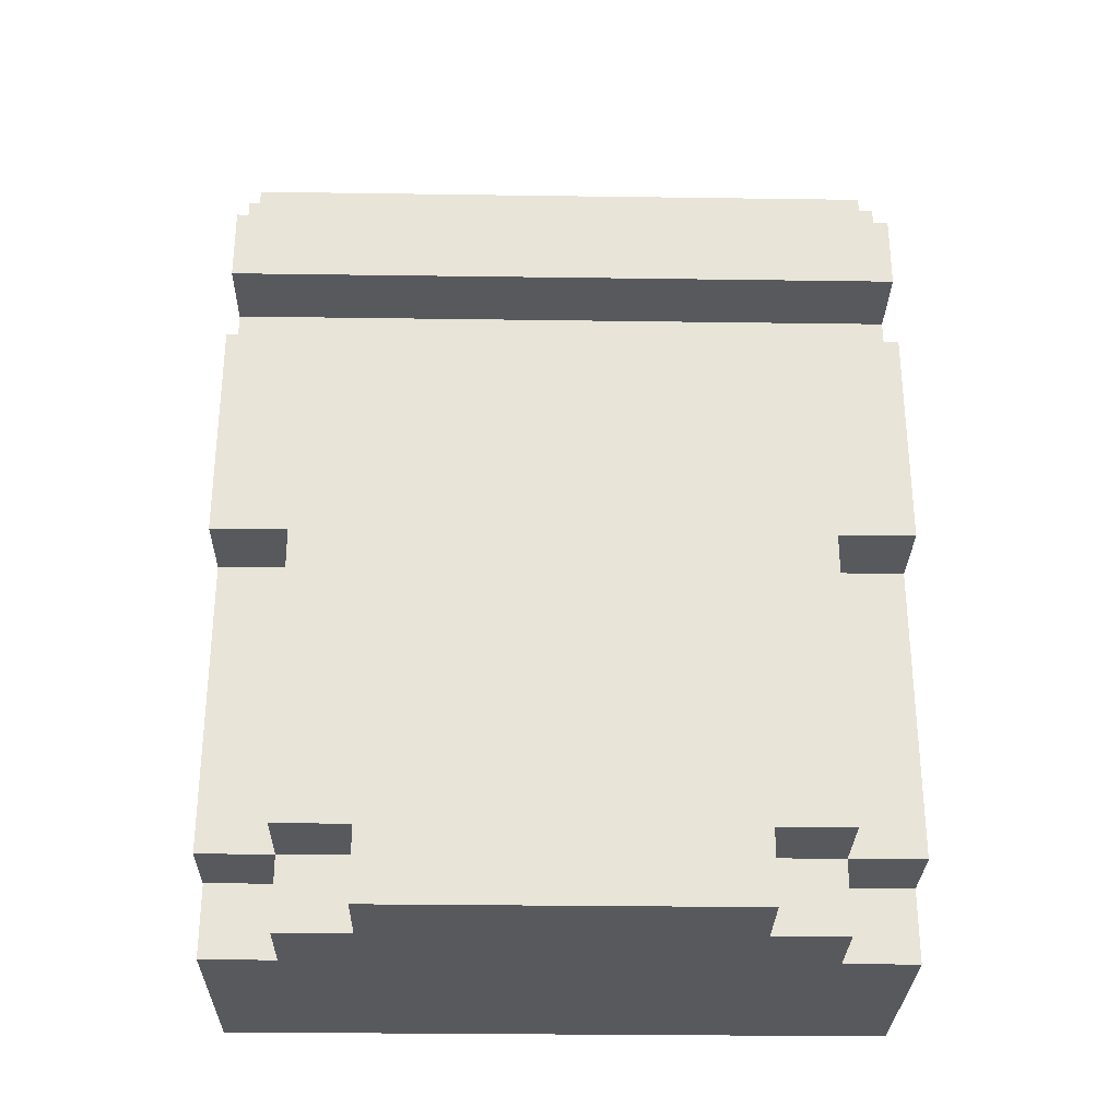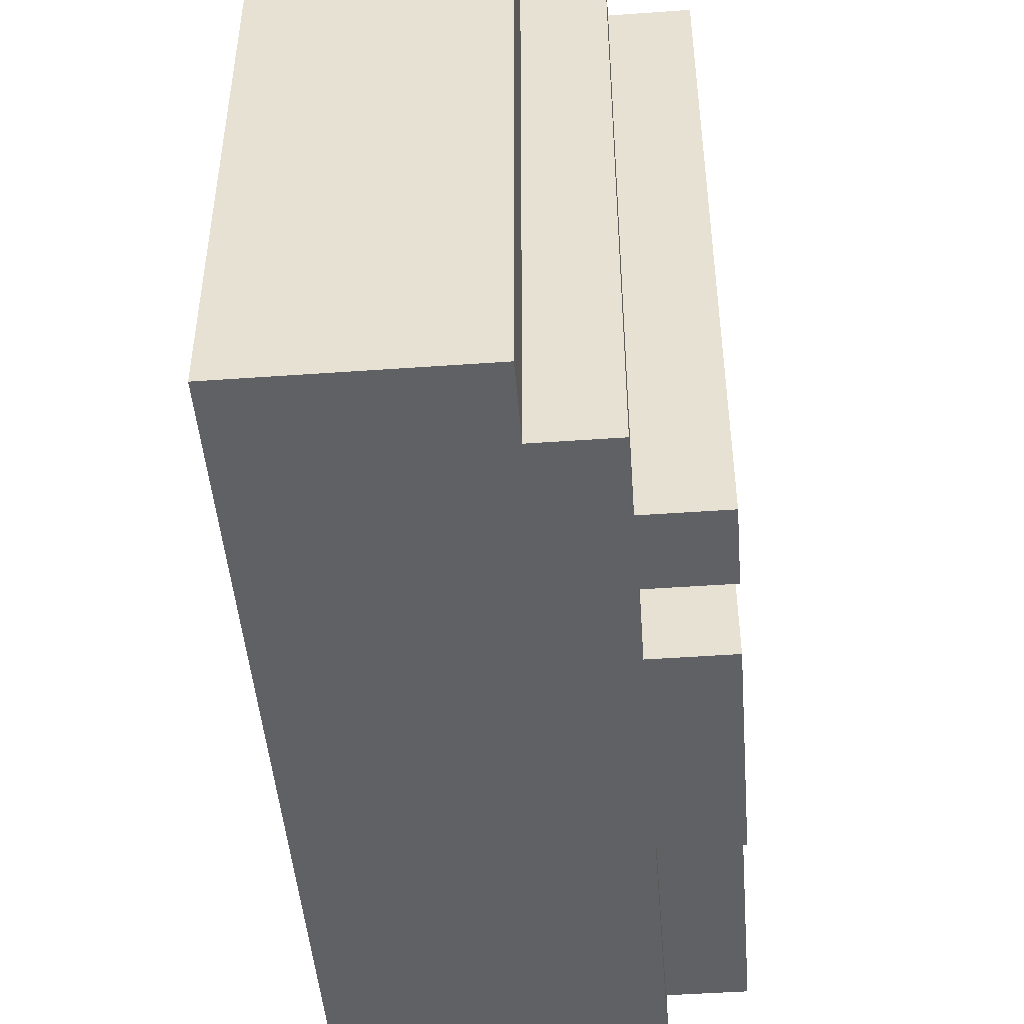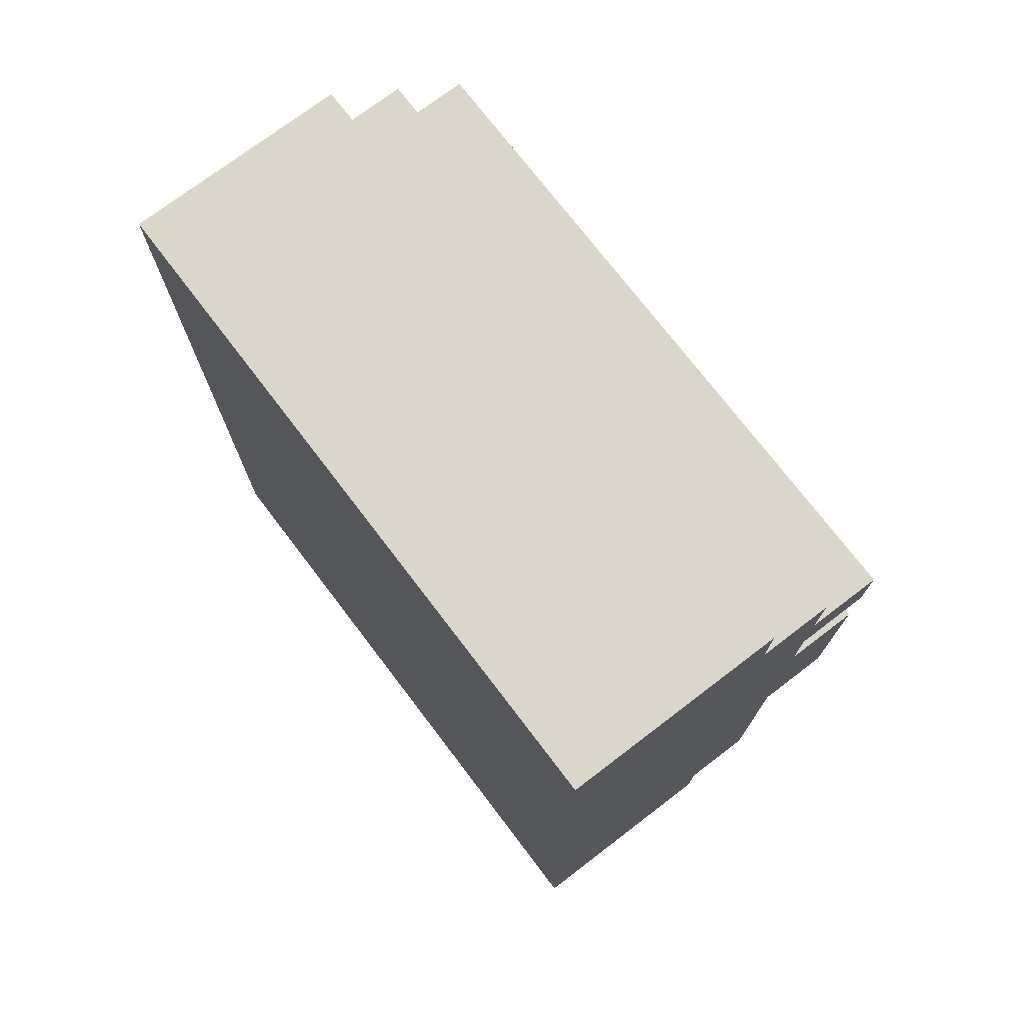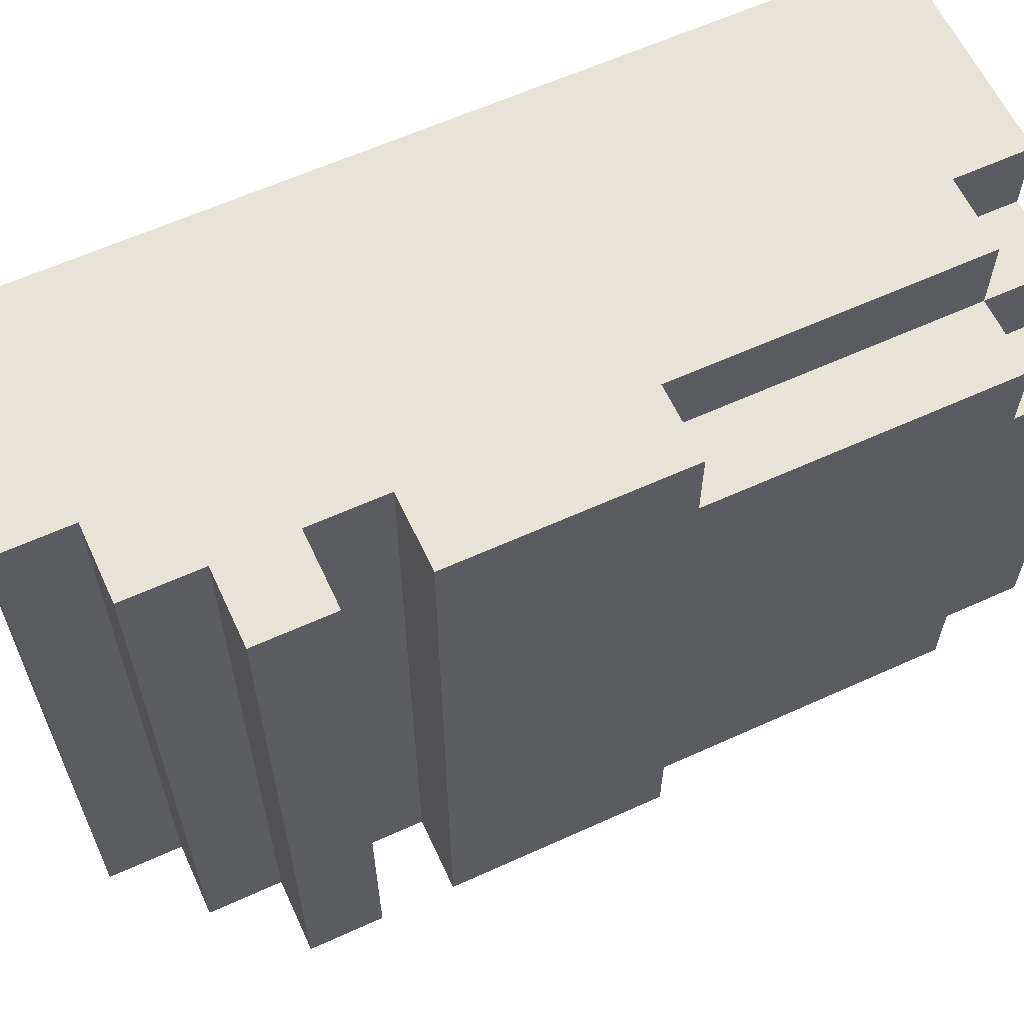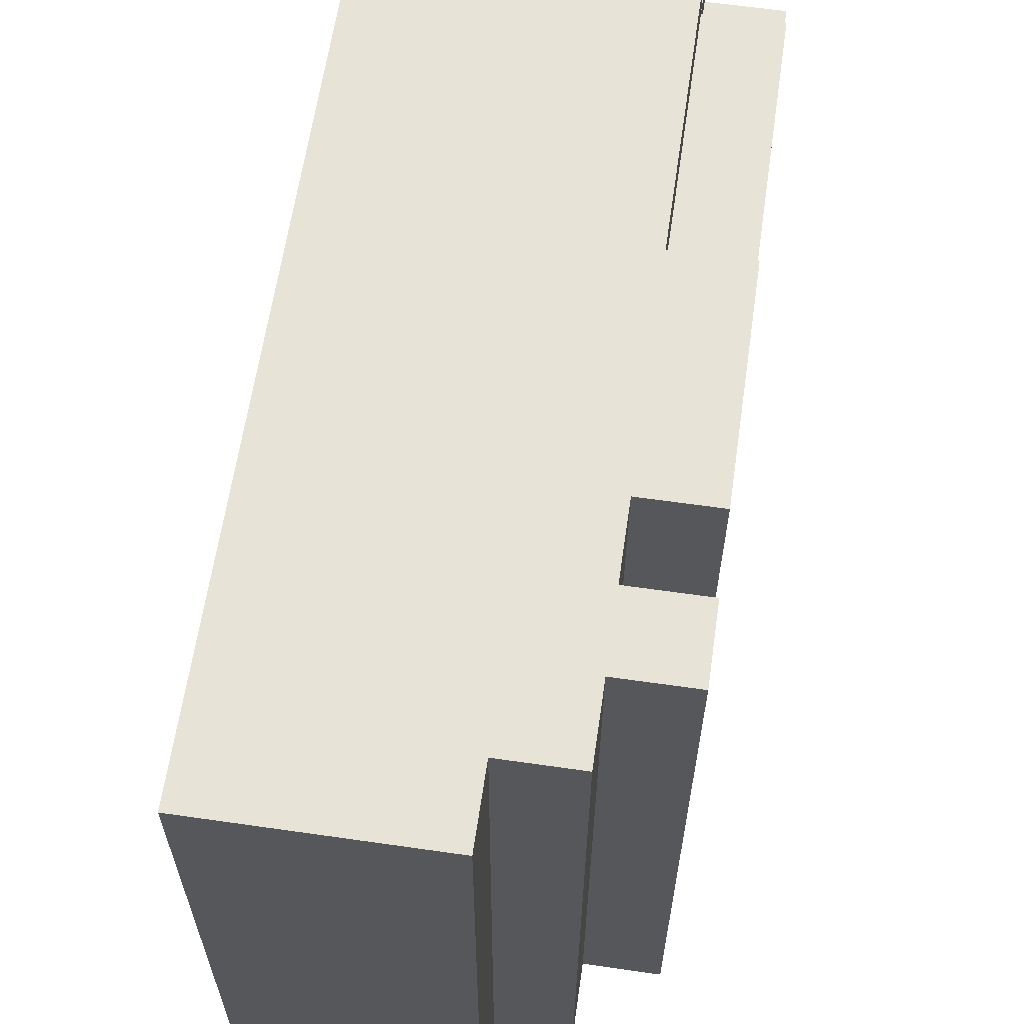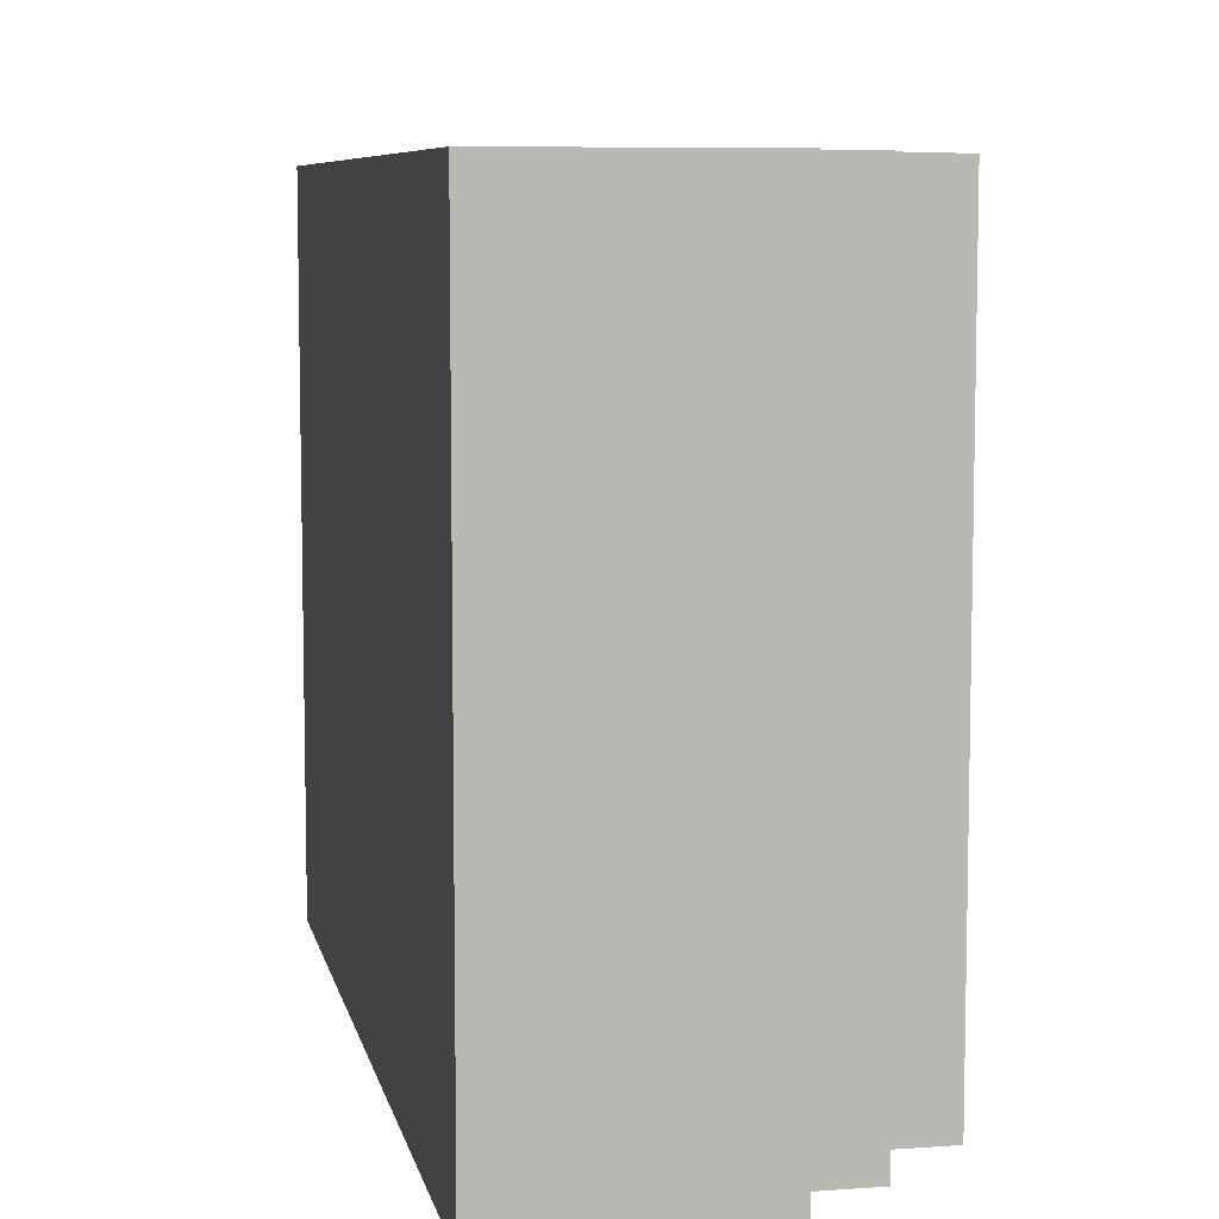
<metadata>
{"format":"obj","ext":"obj","renderer":"f3d","projection":"perspective","resolution":1024,"background":"white","views":[{"elev":-29.2,"azim":-91.2,"up":"+Y"},{"elev":-47.3,"azim":-175.4,"up":"+Z"},{"elev":74.0,"azim":142.7,"up":"+Y"},{"elev":61.6,"azim":-114.8,"up":"+Z"},{"elev":62.2,"azim":-171.7,"up":"+Z"},{"elev":7.6,"azim":168.5,"up":"+Z"}]}
</metadata>
<code>
g apt:trash-bin
v -2.5 0 2.5
v -2.5 0 -2.5
v -2.5 1 3.5
v -2.5 1 2.5
v -2.5 1 -2.5
v -2.5 1 -3.5
v -2.5 5 4.5
v -2.5 5 3.5
v -2.5 5 -3.5
v -2.5 5 -4.5
v -2.5 7 4.5
v -2.5 7 -4.5
v -2.5 8 4.5
v -2.5 8 -4.5
v -2.5 9 4.5
v -2.5 9 -4.5
v -2.5 10 4.5
v -2.5 10 -4.5
v -1.5 0 3.5
v -1.5 0 2.5
v -1.5 0 -2.5
v -1.5 0 -3.5
v -1.5 1 4.5
v -1.5 1 3.5
v -1.5 1 2.5
v -1.5 1 -2.5
v -1.5 1 -3.5
v -1.5 1 -4.5
v -1.5 5 4.5
v -1.5 5 3.5
v -1.5 5 -3.5
v -1.5 5 -4.5
v -1.5 8 4.5
v -1.5 8 -4.5
v -1.5 9 4.5
v -1.5 9 -4.5
v -1.5 10 4.5
v -1.5 10 3.5
v -1.5 10 -3.5
v -1.5 10 -4.5
v -1.5 11 4.5
v -1.5 11 3.5
v -1.5 11 -3.5
v -1.5 11 -4.5
v -0.5 0 4.5
v -0.5 0 3.5
v -0.5 0 -3.5
v -0.5 0 -4.5
v -0.5 1 4.5
v -0.5 1 3.5
v -0.5 1 -3.5
v -0.5 1 -4.5
v -0.5 11 4.5
v -0.5 11 3.5
v -0.5 11 -3.5
v -0.5 11 -4.5
v -0.5 12 4.5
v -0.5 12 3.5
v -0.5 12 -3.5
v -0.5 12 -4.5
v 2.5 0 4.5
v 2.5 0 1.5
v 2.5 0 -1.5
v 2.5 0 -4.5
v 2.5 2 1.5
v 2.5 2 -1.5
v 2.5 7 4.5
v 2.5 7 3.5
v 2.5 7 -3.5
v 2.5 7 -4.5
v 2.5 8 4.5
v 2.5 8 3.5
v 2.5 8 -3.5
v 2.5 8 -4.5
v 2.5 11 4.5
v 2.5 11 3.5
v 2.5 11 -3.5
v 2.5 11 -4.5
v 2.5 12 4.5
v 2.5 12 3.5
v 2.5 12 -3.5
v 2.5 12 -4.5
v -2.5 5 4.5
v -2.5 7 4.5
v -2.5 8 4.5
v -2.5 9 4.5
v -2.5 10 4.5
v -1.5 1 4.5
v -1.5 5 4.5
v -1.5 8 4.5
v -1.5 9 4.5
v -1.5 10 4.5
v -1.5 11 4.5
v -0.5 0 4.5
v -0.5 1 4.5
v -0.5 7 4.5
v -0.5 8 4.5
v -0.5 10 4.5
v -0.5 11 4.5
v -0.5 12 4.5
v 1.5 7 4.5
v 1.5 8 4.5
v 2.5 0 4.5
v 2.5 7 4.5
v 2.5 8 4.5
v 2.5 11 4.5
v 2.5 12 4.5
v -2.5 1 3.5
v -2.5 5 3.5
v -1.5 0 3.5
v -1.5 1 3.5
v -1.5 5 3.5
v -0.5 0 3.5
v -0.5 1 3.5
v -2.5 0 2.5
v -2.5 1 2.5
v -1.5 0 2.5
v -1.5 1 2.5
v -2.5 0 -2.5
v -2.5 1 -2.5
v -1.5 0 -2.5
v -1.5 1 -2.5
v -2.5 1 -3.5
v -2.5 5 -3.5
v -1.5 0 -3.5
v -1.5 1 -3.5
v -1.5 5 -3.5
v -0.5 0 -3.5
v -0.5 1 -3.5
v -2.5 5 -4.5
v -2.5 7 -4.5
v -2.5 8 -4.5
v -2.5 9 -4.5
v -2.5 10 -4.5
v -1.5 1 -4.5
v -1.5 5 -4.5
v -1.5 8 -4.5
v -1.5 9 -4.5
v -1.5 10 -4.5
v -1.5 11 -4.5
v -0.5 0 -4.5
v -0.5 1 -4.5
v -0.5 7 -4.5
v -0.5 8 -4.5
v -0.5 10 -4.5
v -0.5 11 -4.5
v -0.5 12 -4.5
v 1.5 7 -4.5
v 1.5 8 -4.5
v 2.5 0 -4.5
v 2.5 7 -4.5
v 2.5 8 -4.5
v 2.5 11 -4.5
v 2.5 12 -4.5
v -0.5 0 4.5
v 2.5 0 4.5
v -1.5 0 3.5
v -0.5 0 3.5
v -2.5 0 2.5
v -1.5 0 2.5
v -1.5 0 1.5
v 2.5 0 1.5
v -1.5 0 -1.5
v 2.5 0 -1.5
v -2.5 0 -2.5
v -1.5 0 -2.5
v -1.5 0 -3.5
v -0.5 0 -3.5
v -0.5 0 -4.5
v 2.5 0 -4.5
v -1.5 1 4.5
v -0.5 1 4.5
v -2.5 1 3.5
v -1.5 1 3.5
v -0.5 1 3.5
v -2.5 1 2.5
v -1.5 1 2.5
v -2.5 1 -2.5
v -1.5 1 -2.5
v -2.5 1 -3.5
v -1.5 1 -3.5
v -0.5 1 -3.5
v -1.5 1 -4.5
v -0.5 1 -4.5
v -2.5 5 4.5
v -1.5 5 4.5
v -2.5 5 3.5
v -1.5 5 3.5
v -2.5 5 -3.5
v -1.5 5 -3.5
v -2.5 5 -4.5
v -1.5 5 -4.5
v -2.5 9 4.5
v -1.5 9 4.5
v -2.5 9 -4.5
v -1.5 9 -4.5
v -2.5 8 4.5
v -1.5 8 4.5
v -2.5 8 -4.5
v -1.5 8 -4.5
v -2.5 10 4.5
v -1.5 10 4.5
v -1.5 10 3.5
v -1.5 10 -3.5
v -2.5 10 -4.5
v -1.5 10 -4.5
v -1.5 11 4.5
v -0.5 11 4.5
v -1.5 11 3.5
v -0.5 11 3.5
v -1.5 11 -3.5
v -0.5 11 -3.5
v -1.5 11 -4.5
v -0.5 11 -4.5
v -0.5 12 4.5
v 2.5 12 4.5
v -0.5 12 3.5
v 2.5 12 3.5
v -0.5 12 -3.5
v 2.5 12 -3.5
v -0.5 12 -4.5
v 2.5 12 -4.5
f 4 2 1
f 5 2 4
f 8 4 3
f 8 6 5
f 8 5 4
f 9 6 8
f 11 8 7
f 11 10 9
f 11 9 8
f 12 10 11
f 13 12 11
f 14 12 13
f 17 16 15
f 18 16 17
f 24 20 19
f 25 20 24
f 26 22 21
f 27 22 26
f 29 24 23
f 30 24 29
f 31 28 27
f 32 28 31
f 35 34 33
f 36 34 35
f 41 38 37
f 42 39 38
f 42 38 41
f 43 40 39
f 43 39 42
f 44 40 43
f 49 46 45
f 50 46 49
f 51 48 47
f 52 48 51
f 57 54 53
f 58 55 54
f 58 54 57
f 59 56 55
f 59 55 58
f 60 56 59
f 61 62 65
f 62 63 65
f 63 64 66
f 65 63 66
f 61 65 67
f 65 66 67
f 67 66 68
f 66 64 69
f 68 66 69
f 69 64 70
f 67 68 71
f 68 69 72
f 71 68 72
f 69 70 73
f 72 69 73
f 73 70 74
f 71 72 75
f 72 73 75
f 73 74 75
f 75 74 76
f 76 74 77
f 77 74 78
f 75 76 79
f 76 77 80
f 79 76 80
f 77 78 81
f 80 77 81
f 81 78 82
f 89 84 83
f 90 85 84
f 91 87 86
f 92 87 91
f 95 89 88
f 96 90 84
f 96 84 89
f 96 89 95
f 97 91 90
f 97 90 96
f 97 92 91
f 98 93 92
f 98 92 97
f 99 93 98
f 101 95 94
f 101 97 96
f 101 96 95
f 102 99 98
f 102 97 101
f 102 98 97
f 103 101 94
f 104 102 101
f 104 101 103
f 105 99 102
f 105 102 104
f 106 100 99
f 106 99 105
f 107 100 106
f 111 109 108
f 112 109 111
f 113 111 110
f 114 111 113
f 117 116 115
f 118 116 117
f 119 120 121
f 121 120 122
f 123 124 126
f 126 124 127
f 125 126 128
f 128 126 129
f 130 131 136
f 131 132 137
f 133 134 138
f 138 134 139
f 135 136 142
f 131 137 143
f 136 131 143
f 142 136 143
f 137 138 144
f 143 137 144
f 138 139 144
f 139 140 145
f 144 139 145
f 145 140 146
f 141 142 148
f 143 144 148
f 142 143 148
f 145 146 149
f 148 144 149
f 144 145 149
f 141 148 150
f 148 149 151
f 150 148 151
f 149 146 152
f 151 149 152
f 146 147 153
f 152 146 153
f 153 147 154
f 158 156 155
f 160 158 157
f 161 158 160
f 161 160 159
f 162 156 158
f 162 158 161
f 163 161 159
f 163 162 161
f 164 162 163
f 165 163 159
f 165 164 163
f 166 164 165
f 167 164 166
f 168 164 167
f 169 164 168
f 170 164 169
f 174 172 171
f 175 172 174
f 176 174 173
f 177 174 176
f 180 179 178
f 181 179 180
f 183 182 181
f 184 182 183
f 187 186 185
f 188 186 187
f 191 190 189
f 192 190 191
f 195 194 193
f 196 194 195
f 197 198 199
f 199 198 200
f 201 202 203
f 201 203 204
f 201 204 205
f 205 204 206
f 207 208 209
f 209 208 210
f 209 210 211
f 211 210 212
f 211 212 213
f 213 212 214
f 215 216 217
f 217 216 218
f 217 218 219
f 219 218 220
f 219 220 221
f 221 220 222

</code>
